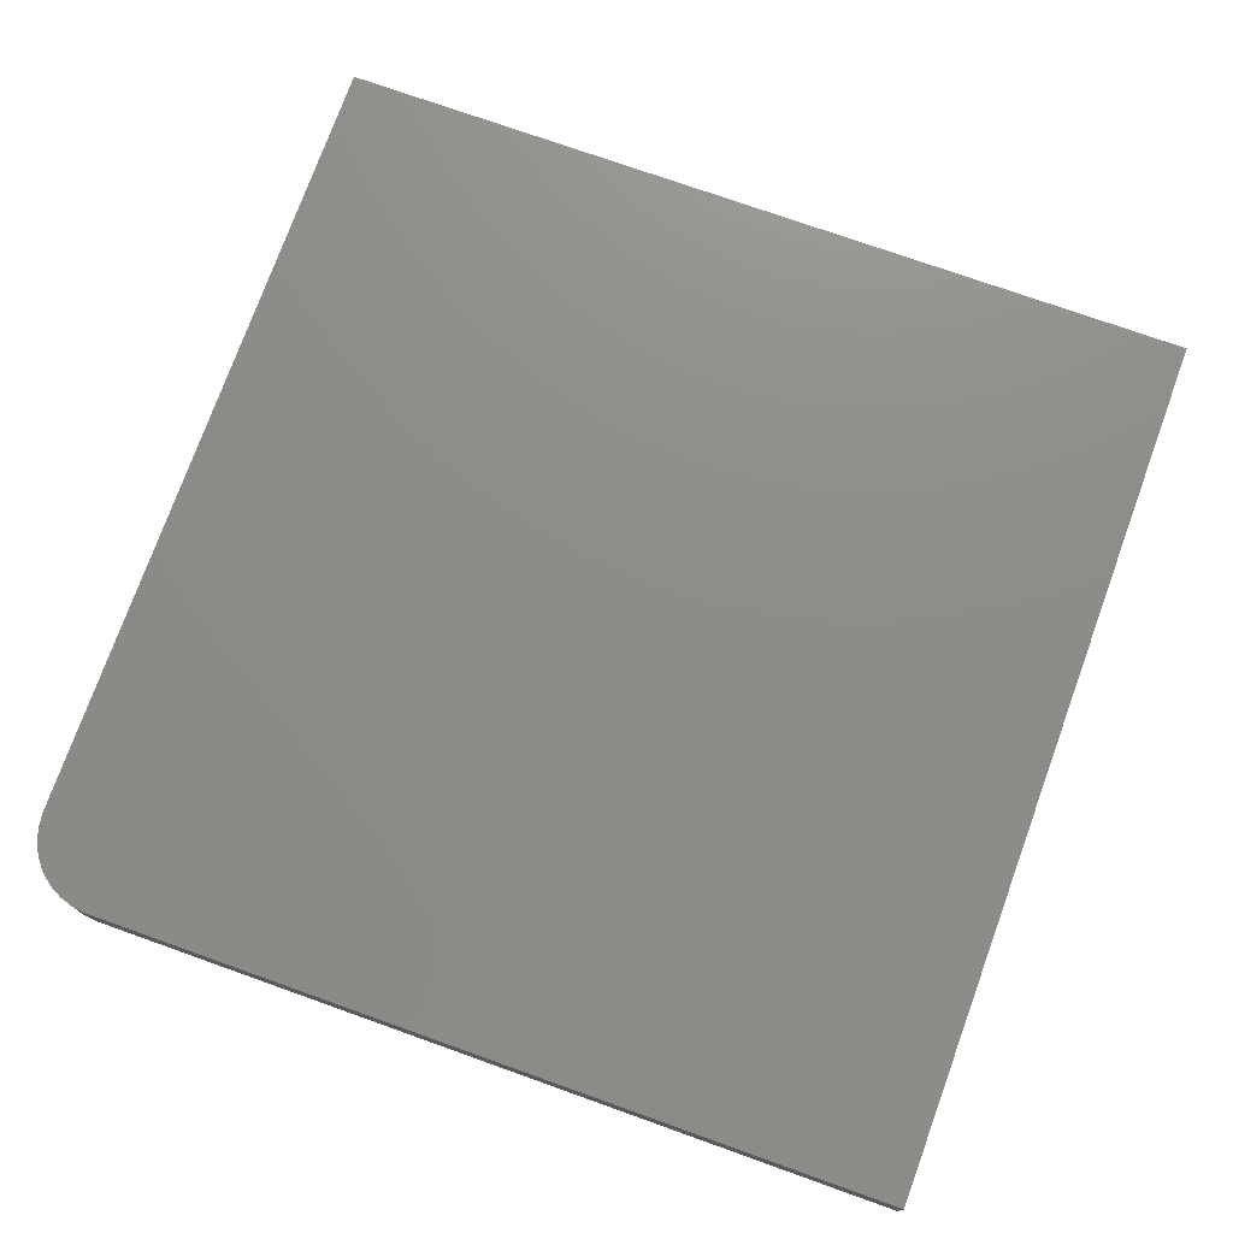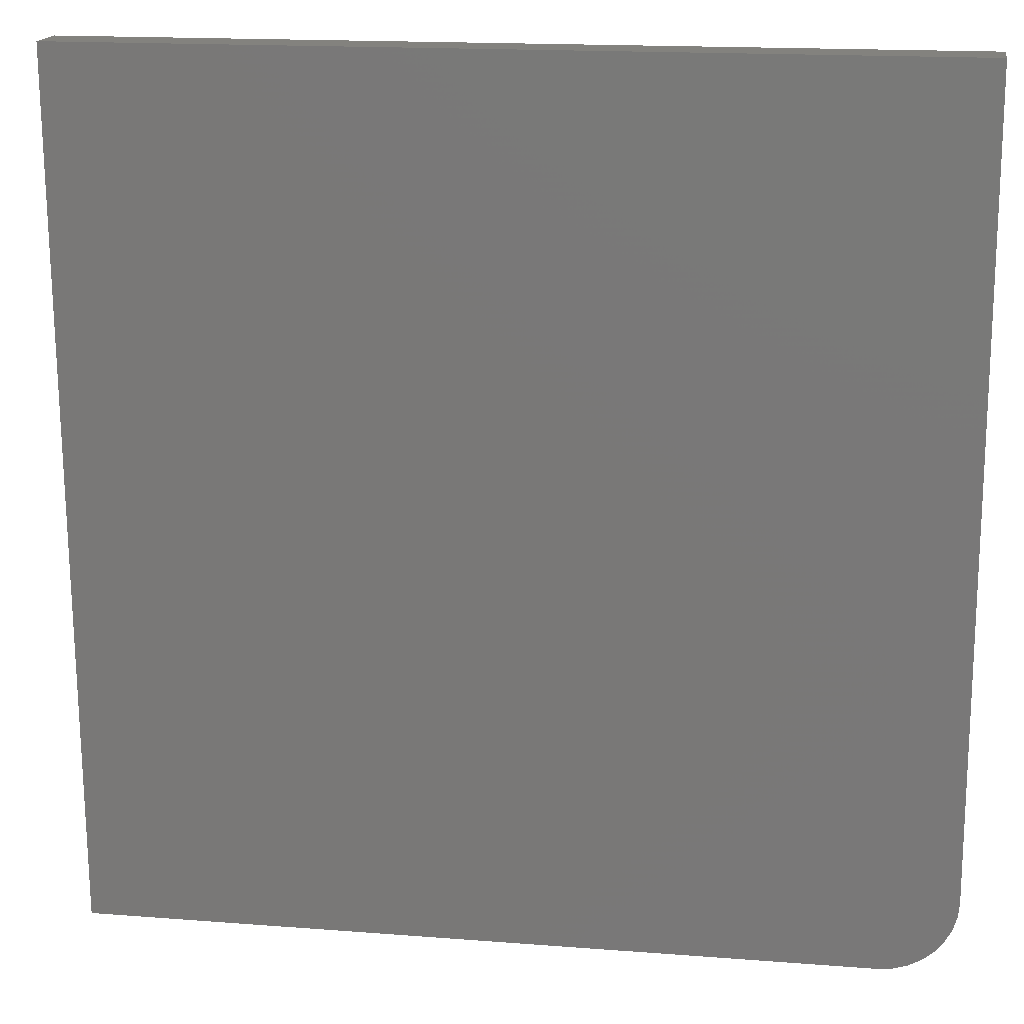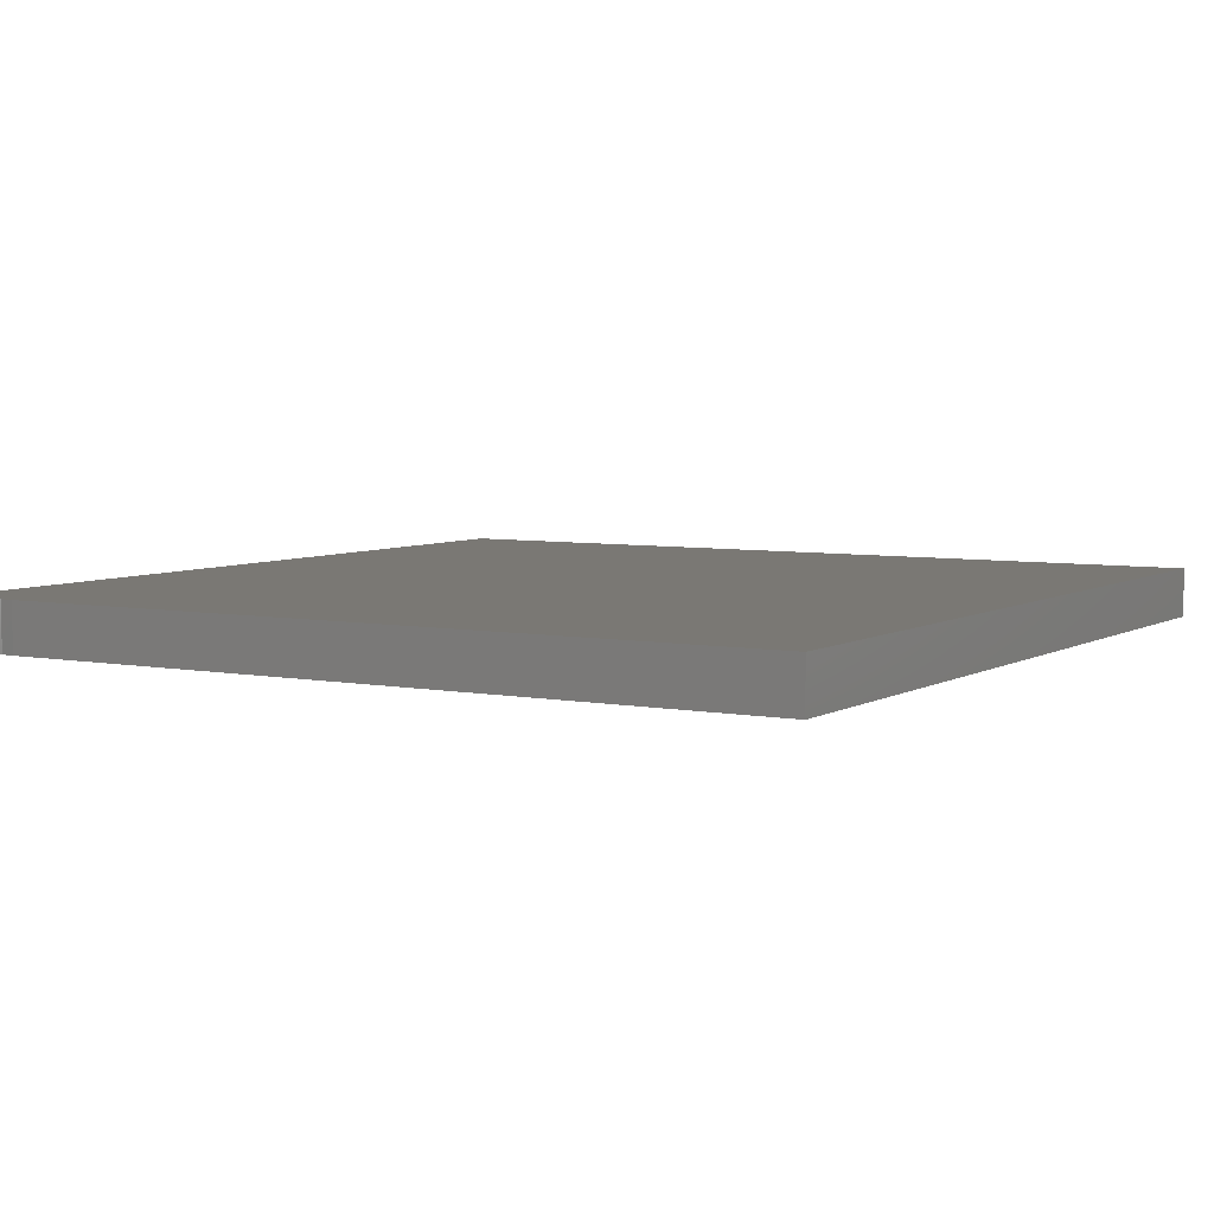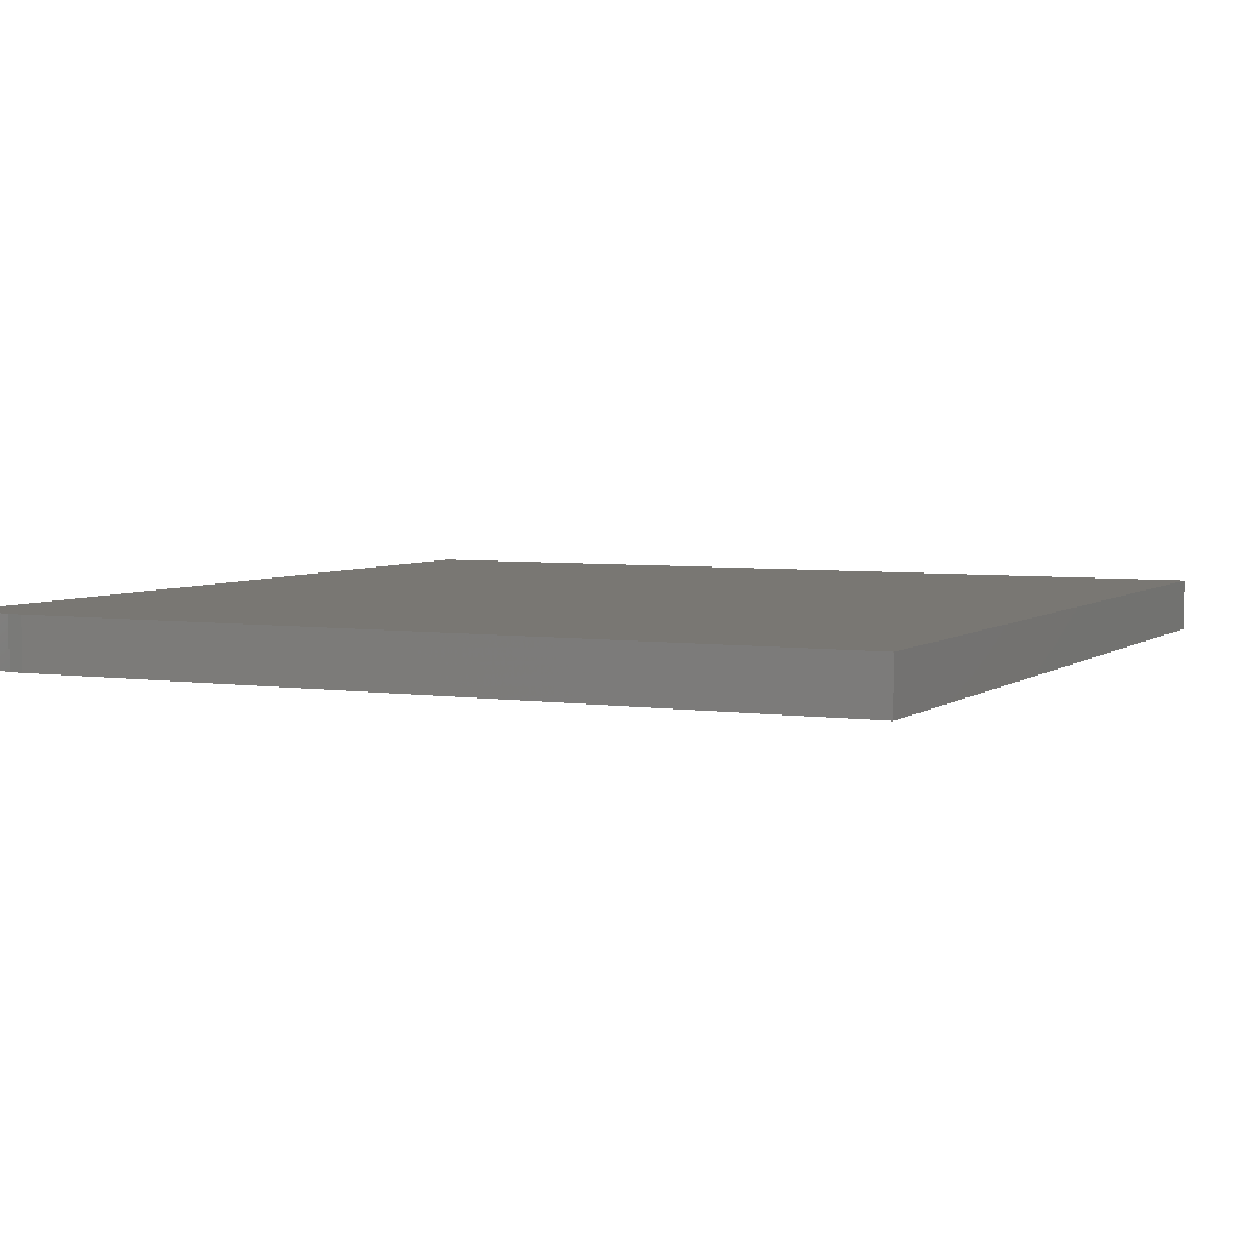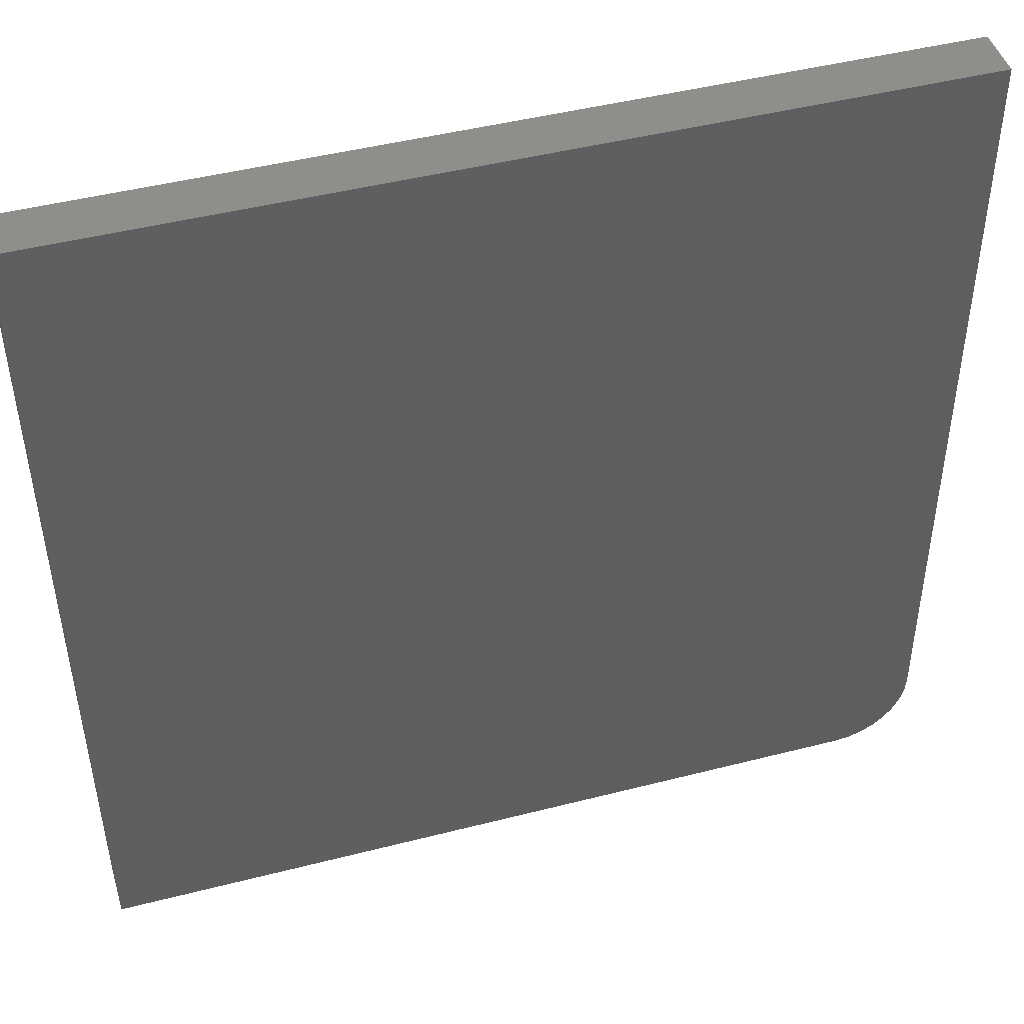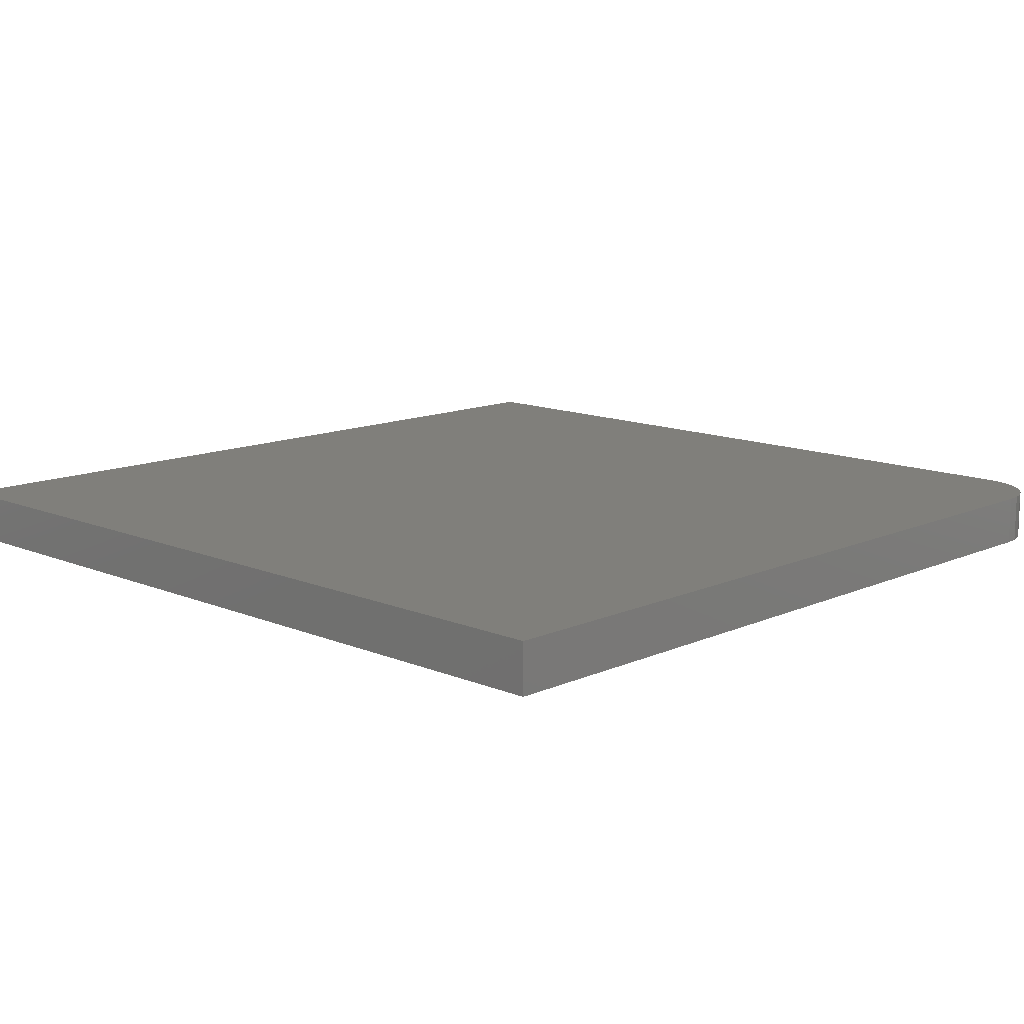
<metadata>
{"format":"stl","ext":"stl","renderer":"f3d","projection":"perspective","resolution":1024,"background":"white","views":[{"elev":74.7,"azim":-160.4,"up":"+Y"},{"elev":16.6,"azim":9.0,"up":"+Z"},{"elev":5.6,"azim":-149.4,"up":"+Y"},{"elev":4.7,"azim":-154.4,"up":"+Y"},{"elev":45.5,"azim":-16.5,"up":"+Z"},{"elev":12.7,"azim":44.1,"up":"+Y"}]}
</metadata>
<code>
# stl→obj: 24 verts, 44 faces
v 0.6172 -0.0625 -0.75
v 0.6355 -0.0625 -0.7482
v -0.3636 -0.0625 -0.75
v -0.375 -0.0625 0.3359
v 0.6531 -0.0625 -0.7429
v 0.6693 -0.0625 -0.7342
v 0.6835 -0.0625 -0.7225
v 0.6951 -0.0625 -0.7083
v 0.7038 -0.0625 -0.6921
v 0.7091 -0.0625 -0.6745
v 0.7109 -0.0625 -0.6562
v 0.7109 -0.0625 0.3359
v -0.3636 -5.965e-17 -0.75
v 0.6355 -4.089e-18 -0.7482
v 0.6172 -5.204e-18 -0.75
v -0.375 0 0.3359
v 0.7109 6.028e-17 0.3359
v 0.7109 5.204e-18 -0.6562
v 0.7091 4.089e-18 -0.6745
v 0.7038 2.816e-18 -0.6921
v 0.6951 1.436e-18 -0.7083
v 0.6835 -1.233e-32 -0.7225
v 0.6693 -1.436e-18 -0.7342
v 0.6531 -2.816e-18 -0.7429
f 1 2 3
f 4 3 2
f 4 2 5
f 4 5 6
f 4 6 7
f 4 7 8
f 4 8 9
f 4 9 10
f 4 10 11
f 4 11 12
f 13 14 15
f 16 17 18
f 16 18 19
f 16 19 20
f 16 20 21
f 16 21 22
f 16 22 23
f 16 23 24
f 16 24 14
f 16 14 13
f 11 18 12
f 12 18 17
f 3 13 1
f 1 13 15
f 18 11 19
f 19 11 10
f 19 10 20
f 20 10 9
f 20 9 21
f 21 9 8
f 21 8 22
f 22 8 7
f 22 7 23
f 23 7 6
f 23 6 24
f 24 6 5
f 24 5 14
f 14 5 2
f 14 2 15
f 15 2 1
f 12 17 4
f 4 17 16
f 4 16 3
f 3 16 13

</code>
